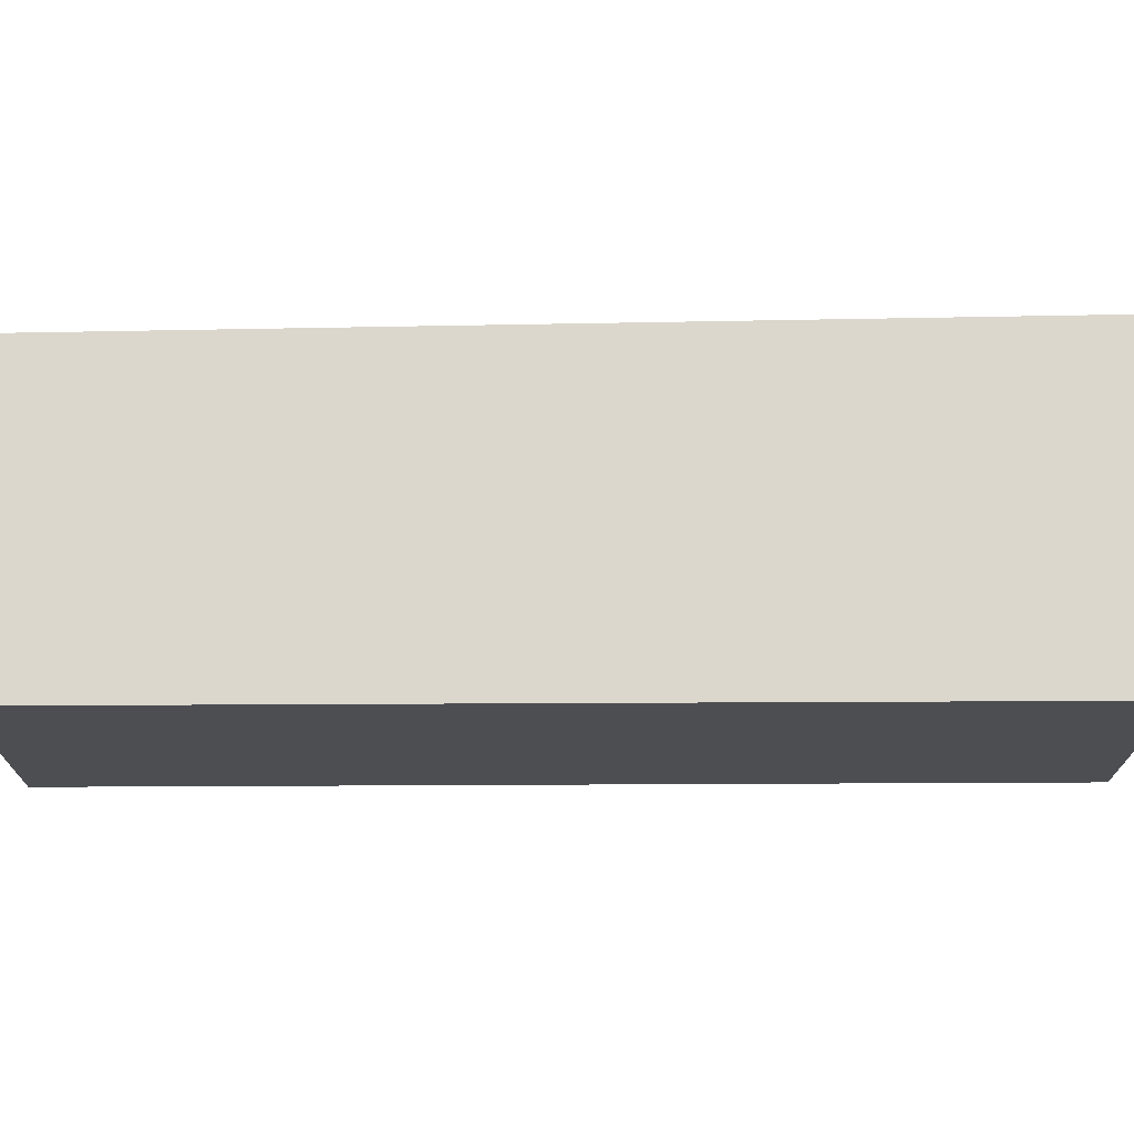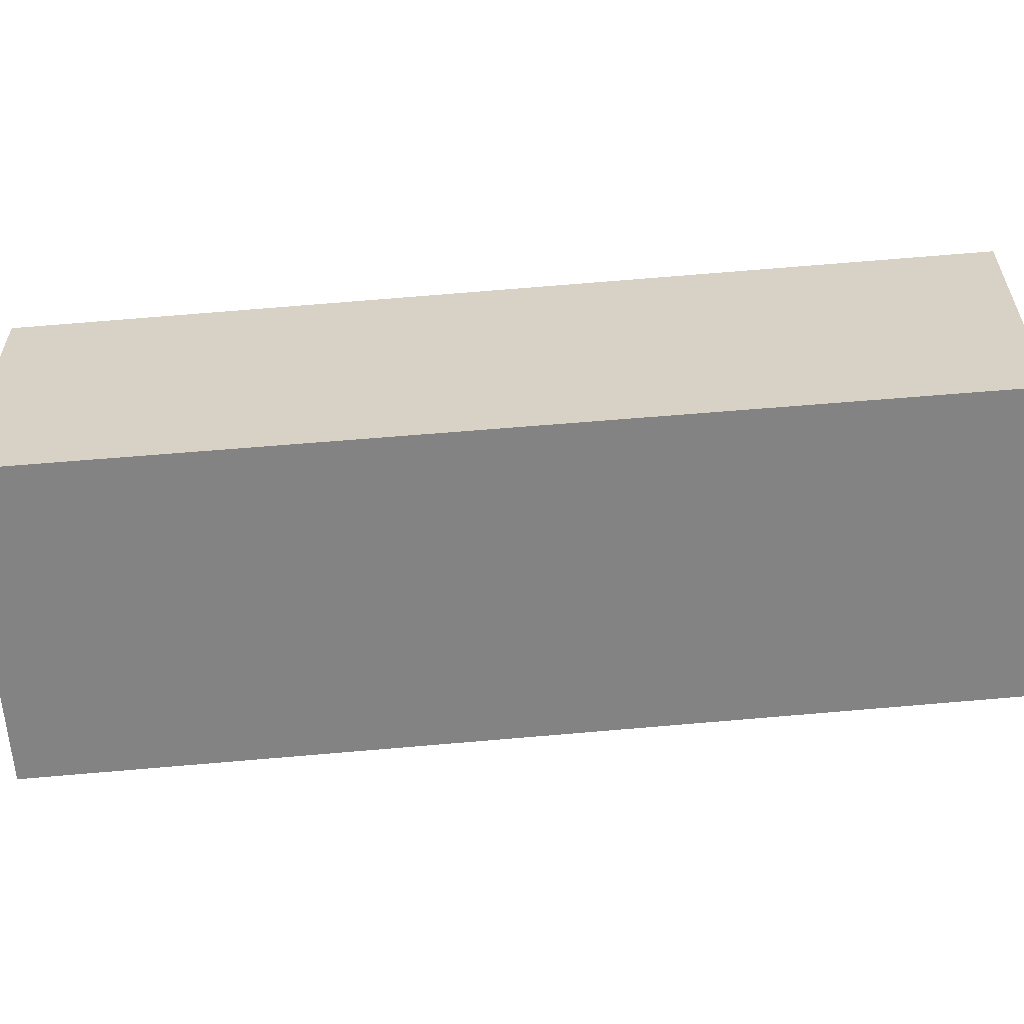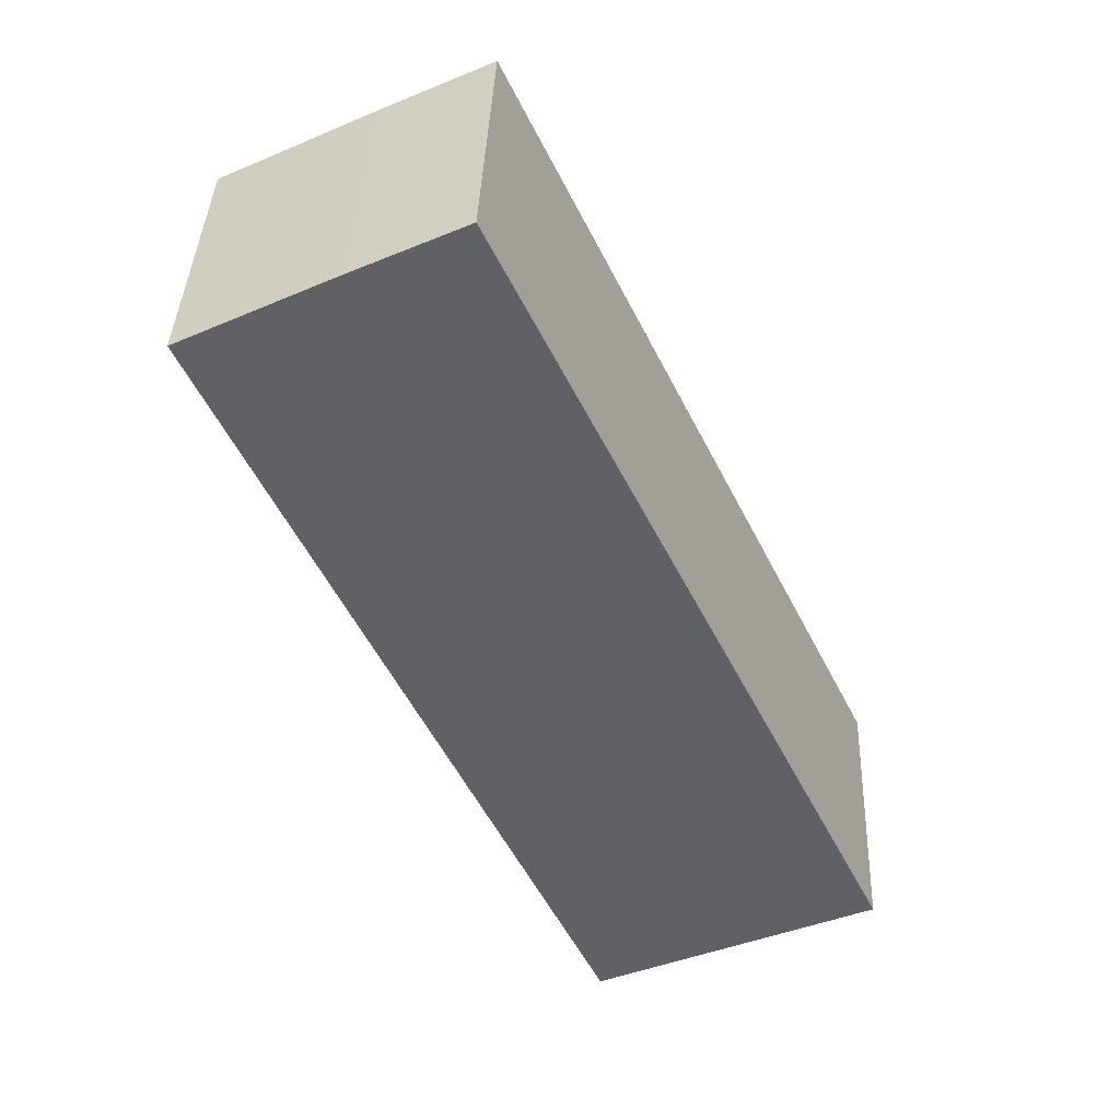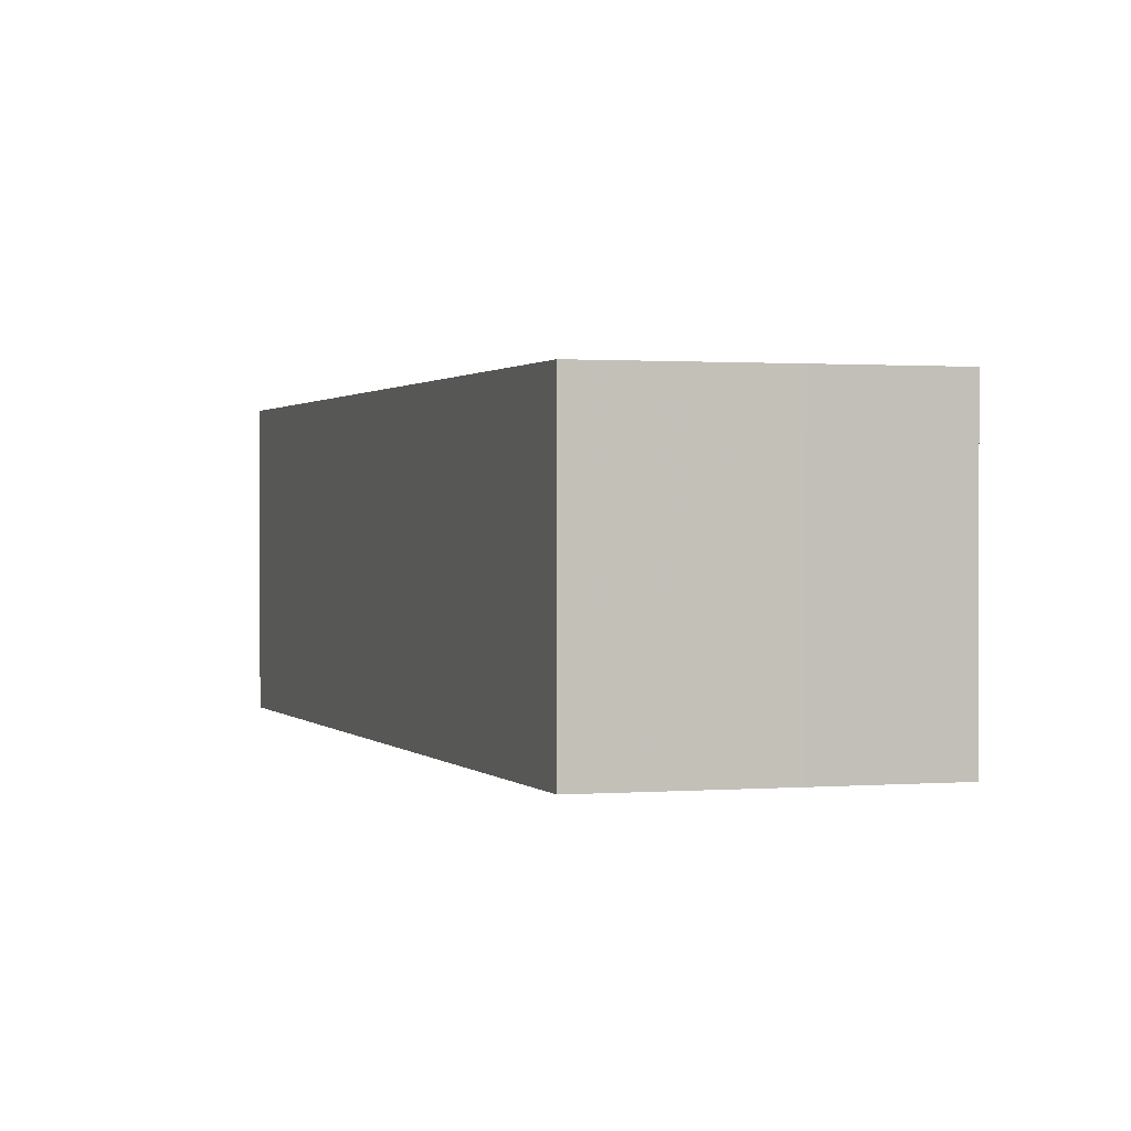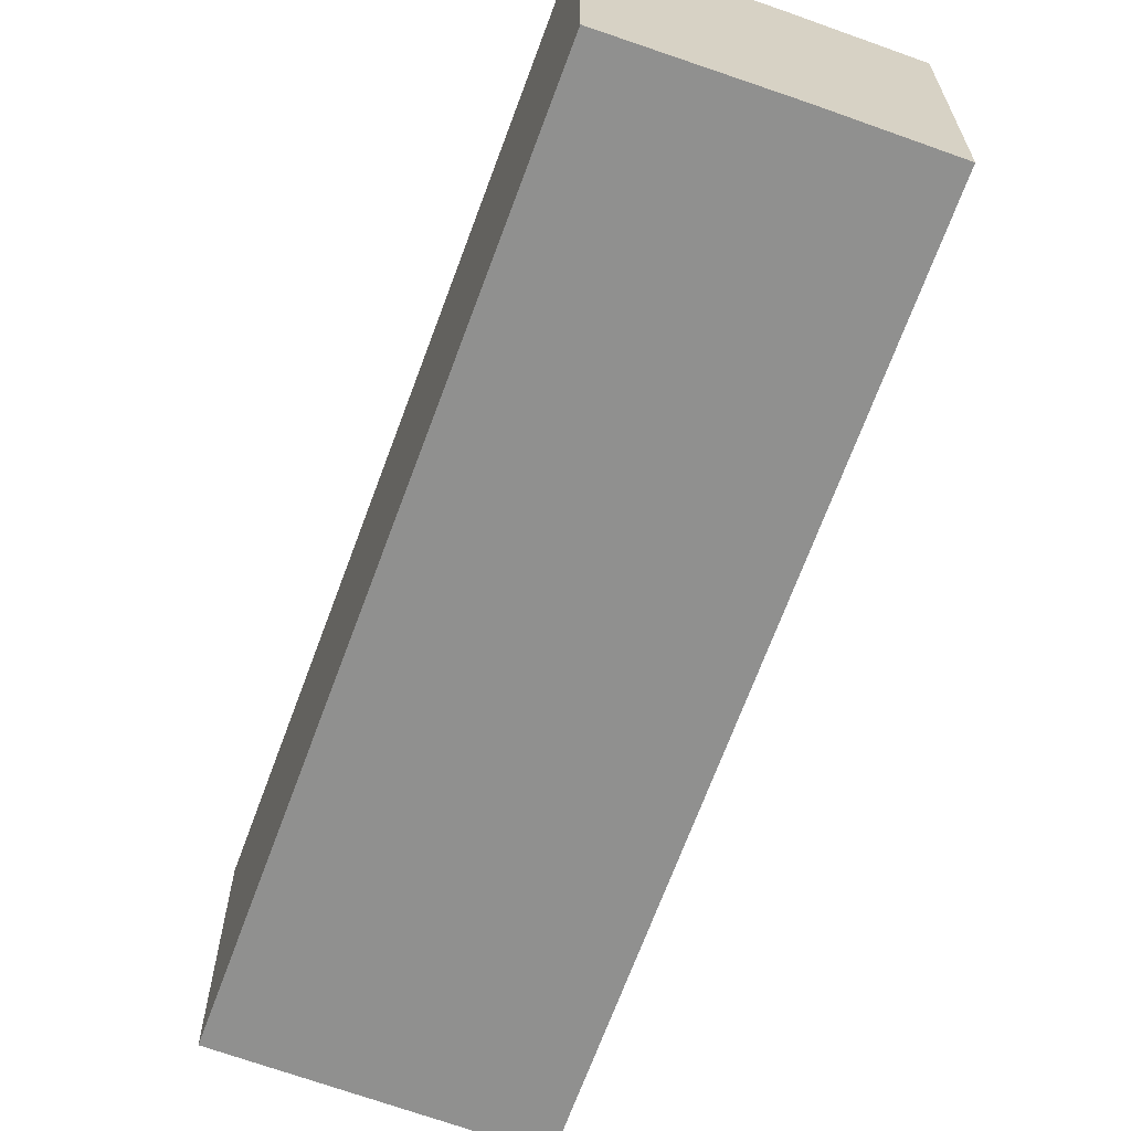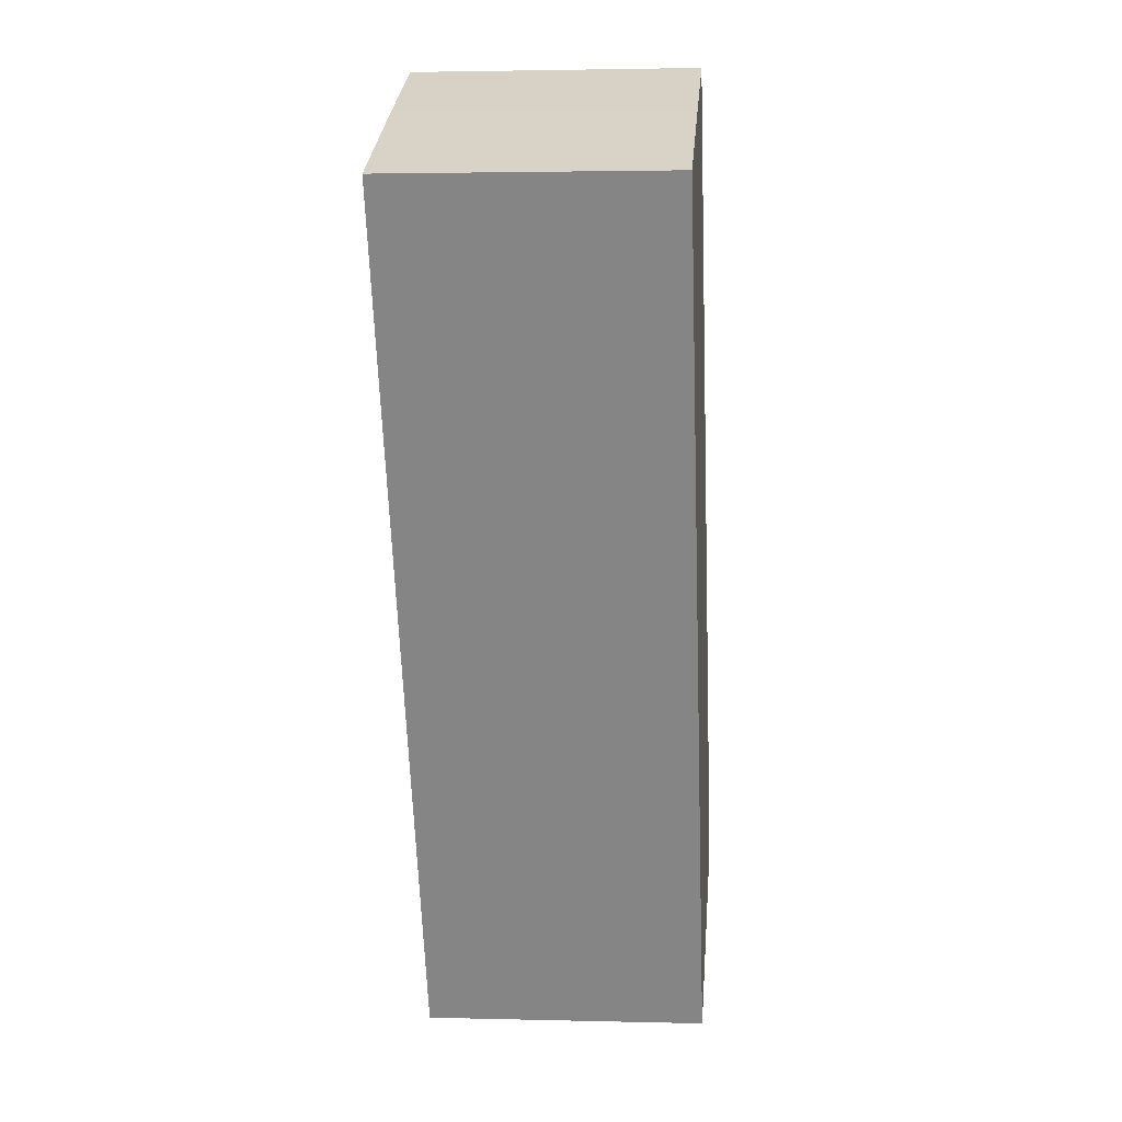
<metadata>
{"format":"obj","ext":"obj","renderer":"f3d","projection":"perspective","resolution":1024,"background":"white","views":[{"elev":73.1,"azim":64.0,"up":"+Y"},{"elev":-61.2,"azim":-110.1,"up":"+Y"},{"elev":39.7,"azim":2.3,"up":"+Z"},{"elev":0.9,"azim":-43.3,"up":"+Y"},{"elev":-65.6,"azim":-45.2,"up":"+Y"},{"elev":2.6,"azim":-84.9,"up":"+Z"}]}
</metadata>
<code>
g default
v -2.75 0 20.68
v -7.709 0 18.34
v -14.48 0 15.02
v 2.15 0 -20.67
v 14.48 0 -15.06
v -2.75 12.23 20.68
v -7.709 12.23 18.34
v -14.48 12.23 15.02
v 2.15 12.23 -20.67
v 14.48 12.23 -15.06
f 3 1 2
f 1 3 5
f 4 5 3
f 7 6 8
f 10 8 6
f 8 10 9
f 2 1 6
f 6 7 2
f 3 2 7
f 7 8 3
f 1 5 10
f 10 6 1
f 5 4 9
f 9 10 5
f 4 3 8
f 8 9 4

</code>
